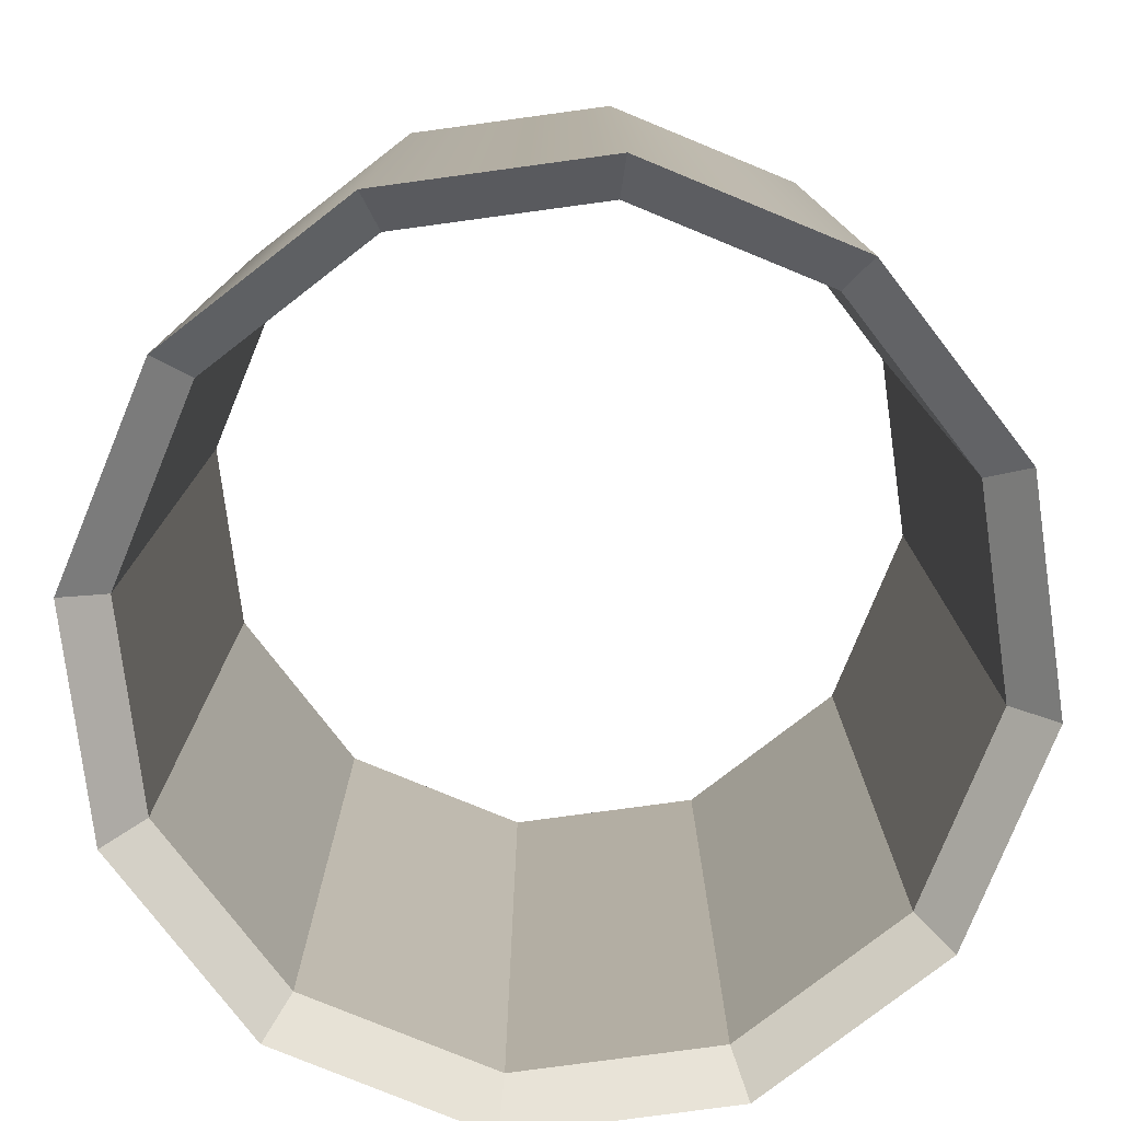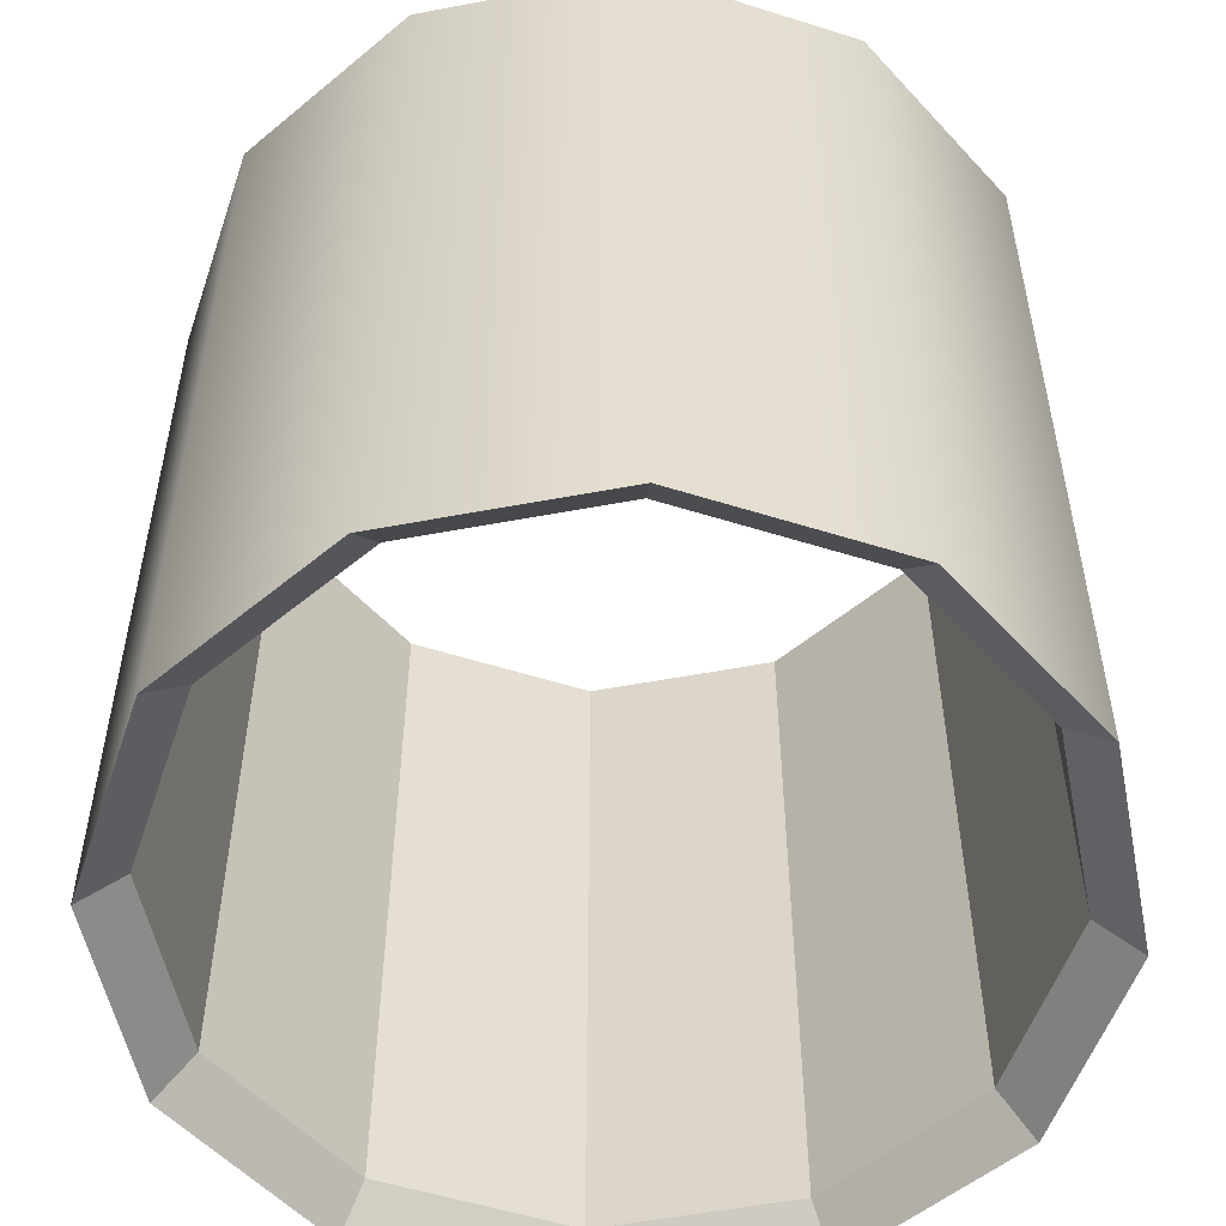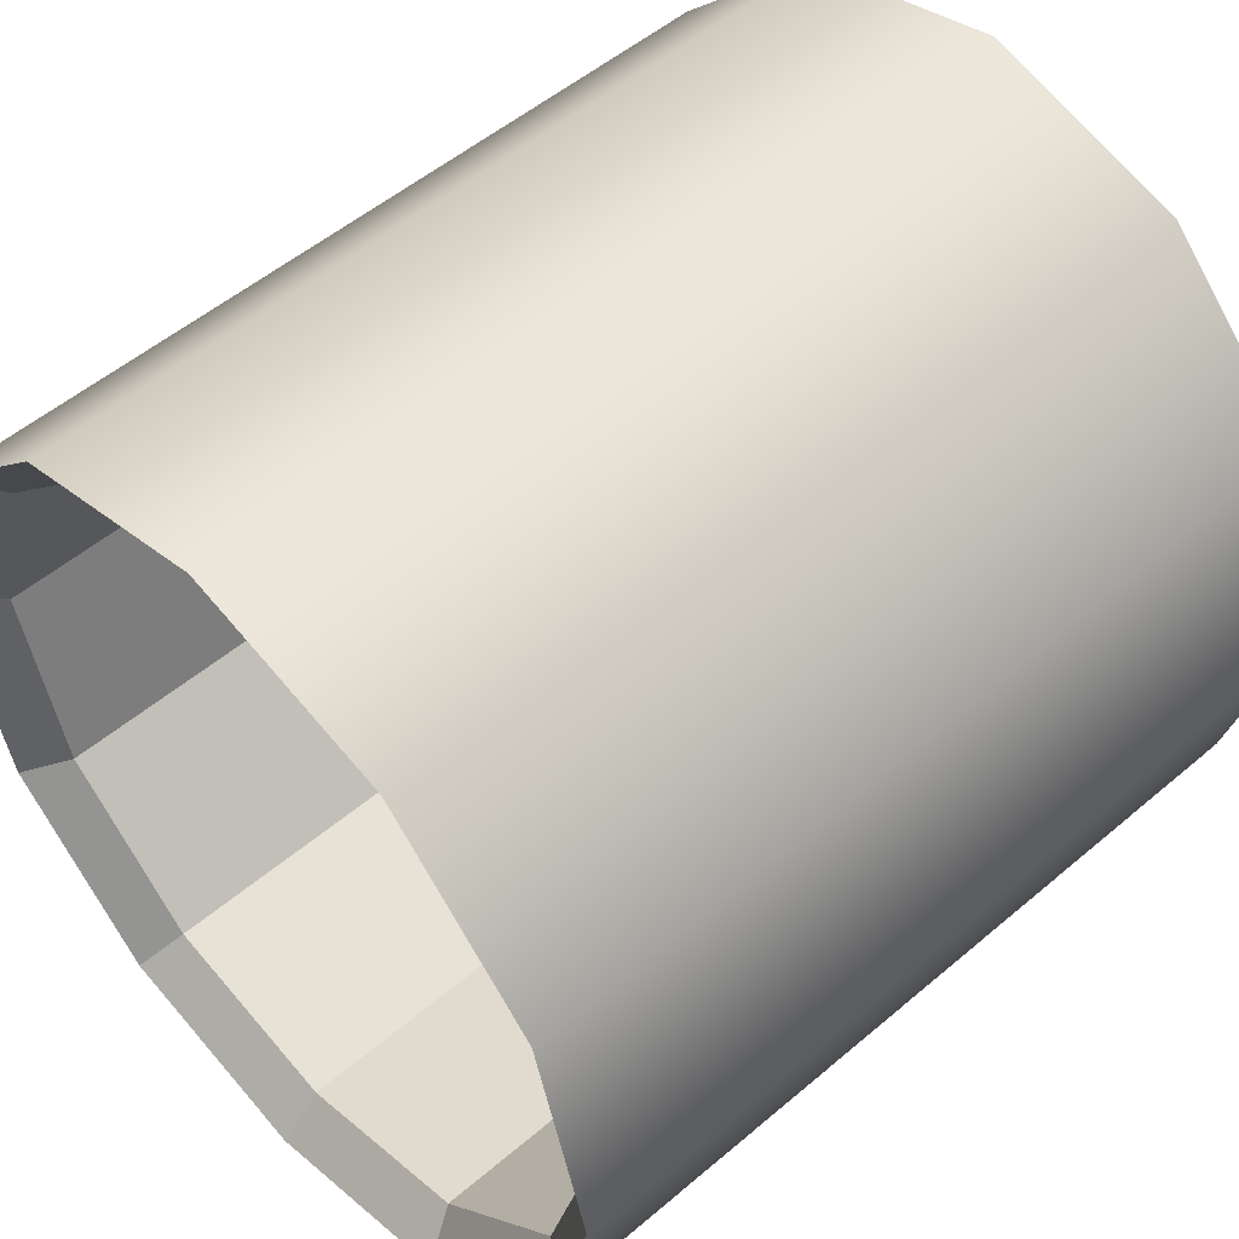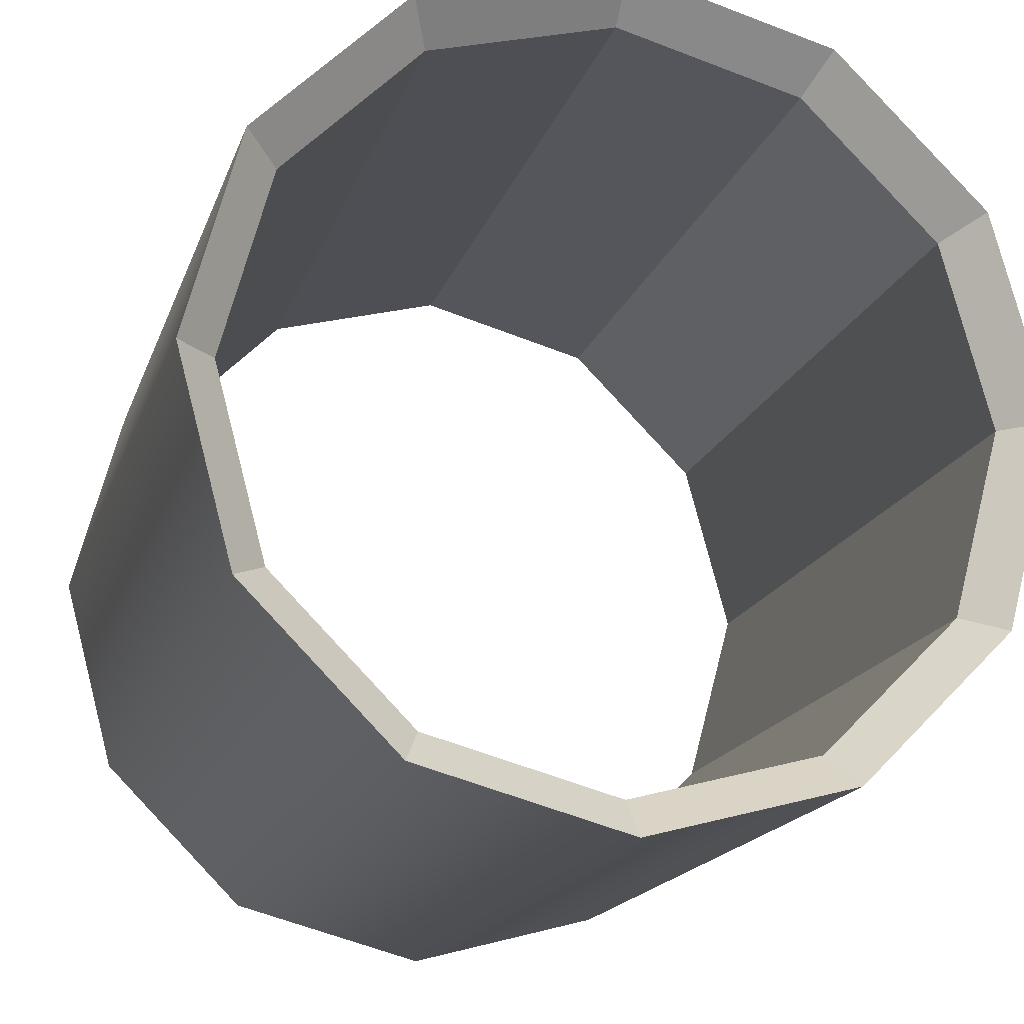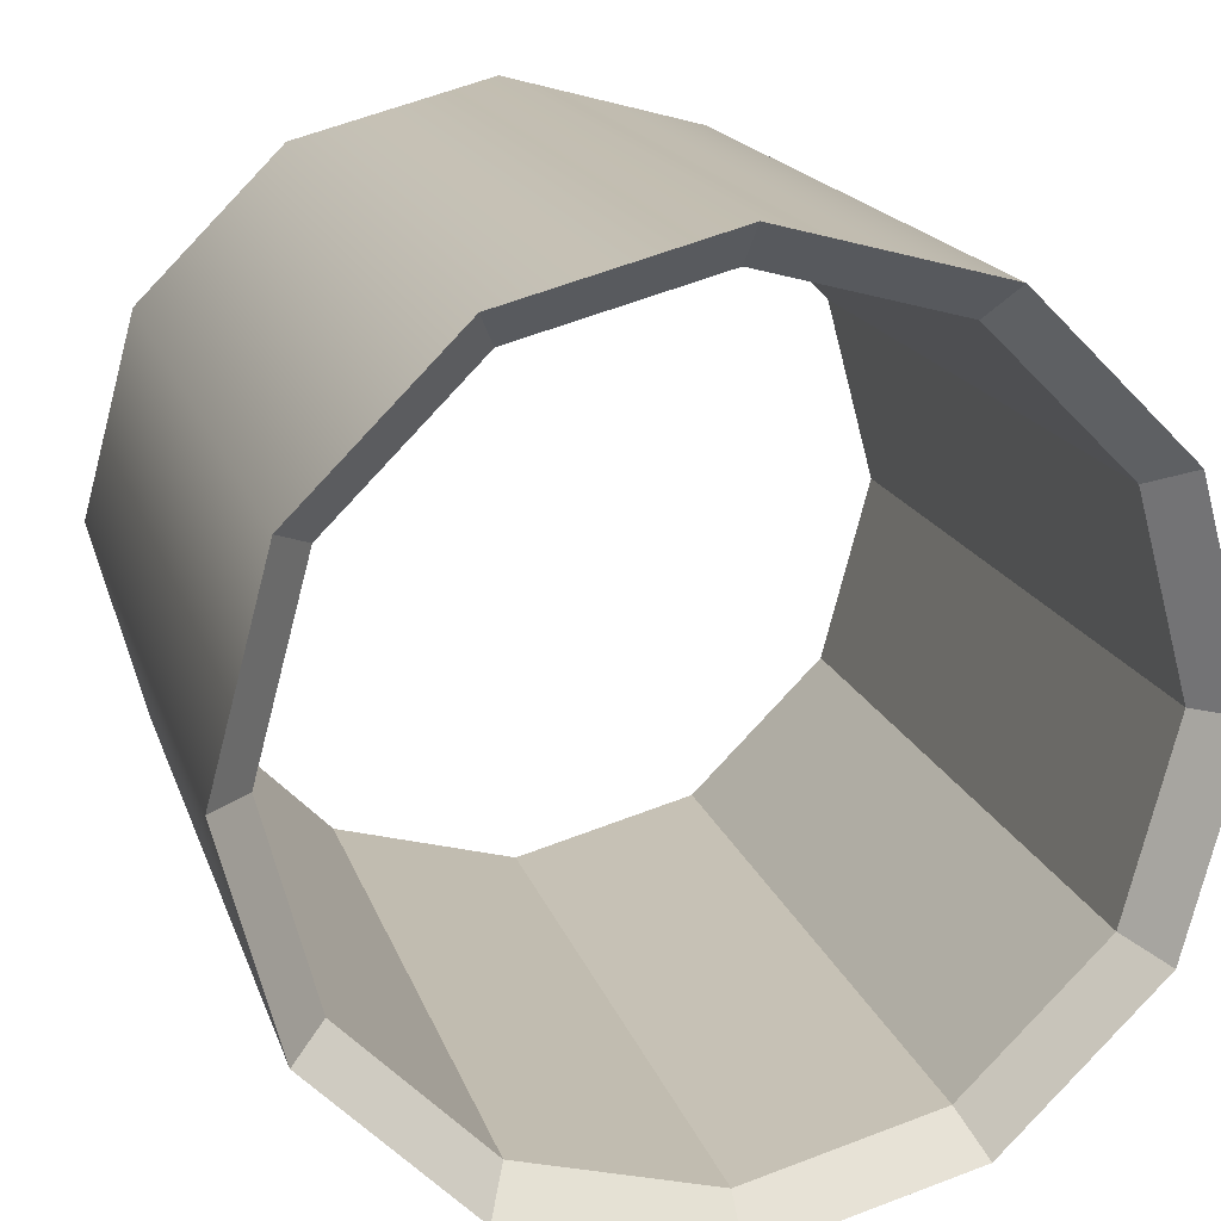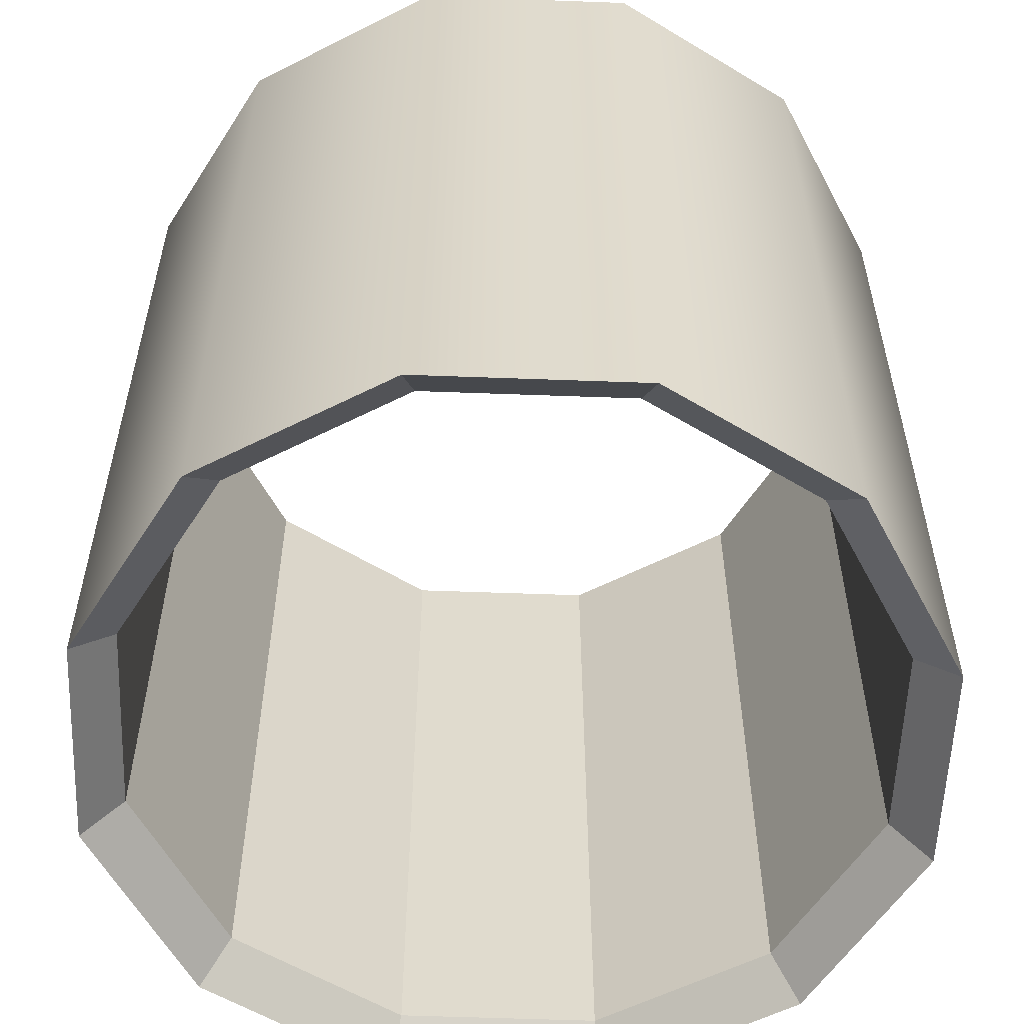
<metadata>
{"format":"obj","ext":"obj","renderer":"f3d","projection":"perspective","resolution":1024,"background":"white","views":[{"elev":-78.6,"azim":142.7,"up":"+Y"},{"elev":-53.9,"azim":26.4,"up":"+Y"},{"elev":52.2,"azim":47.4,"up":"+Z"},{"elev":-17.1,"azim":164.6,"up":"+Z"},{"elev":17.0,"azim":-15.0,"up":"+Z"},{"elev":-57.1,"azim":162.8,"up":"+Y"}]}
</metadata>
<code>
o Border Cylinder
g Cylinder
v -0.5 -0.5 -2.98e-07
v -0.5 0.5 -2.98e-07
v -0.433 -0.5 0.25
v -0.433 0.5 0.25
v -0.25 -0.5 0.433
v -0.25 0.5 0.433
v -2.384e-07 -0.5 0.5
v -2.384e-07 0.5 0.5
v 0.25 -0.5 0.433
v 0.25 0.5 0.433
v 0.433 -0.5 0.25
v 0.433 0.5 0.25
v 0.5 -0.5 -3.576e-07
v 0.5 0.5 -3.576e-07
v 0.433 -0.5 -0.25
v 0.433 0.5 -0.25
v 0.25 -0.5 -0.433
v 0.25 0.5 -0.433
v -2.682e-07 -0.5 -0.5
v -2.682e-07 0.5 -0.5
v -0.25 -0.5 -0.433
v -0.25 0.5 -0.433
v -0.433 -0.5 -0.25
v -0.433 0.5 -0.25
v -2.43e-07 -0.4514 0.4514
v 0.2257 -0.4514 0.3909
v -0.2257 -0.4514 0.3909
v 0.3909 -0.4514 0.2257
v 0.4514 -0.4514 -3.412e-07
v 0.3909 -0.4514 -0.2257
v 0.2257 -0.4514 -0.3909
v -2.699e-07 -0.4514 -0.4514
v -0.2257 -0.4514 -0.3909
v -0.3909 -0.4514 -0.2257
v -0.4514 -0.4514 -2.726e-07
v -0.3909 -0.4514 0.2257
v -0.4514 0.4514 -2.977e-07
v -0.3909 0.4514 -0.2257
v -0.3909 0.4514 0.2257
v -0.2257 0.4514 -0.3909
v -2.699e-07 0.4514 -0.4514
v 0.2257 0.4514 -0.3909
v 0.3909 0.4514 -0.2257
v 0.4514 0.4514 -3.32e-07
v 0.3909 0.4514 0.2257
v 0.2257 0.4514 0.3909
v -2.43e-07 0.4514 0.4514
v -0.2257 0.4514 0.3909
f 3 2 1
f 3 4 2
f 5 4 3
f 5 6 4
f 7 6 5
f 7 8 6
f 9 8 7
f 9 10 8
f 11 10 9
f 11 12 10
f 13 12 11
f 13 14 12
f 15 14 13
f 15 16 14
f 17 16 15
f 17 18 16
f 19 18 17
f 19 20 18
f 21 20 19
f 21 22 20
f 23 22 21
f 23 24 22
f 1 24 23
f 1 2 24
f 25 9 7
f 25 26 9
f 27 7 5
f 27 25 7
f 26 11 9
f 26 28 11
f 28 13 11
f 28 29 13
f 29 15 13
f 29 30 15
f 30 17 15
f 30 31 17
f 31 19 17
f 31 32 19
f 32 21 19
f 32 33 21
f 33 23 21
f 33 34 23
f 34 1 23
f 34 35 1
f 35 3 1
f 35 36 3
f 36 5 3
f 36 27 5
f 37 24 2
f 37 38 24
f 39 2 4
f 39 37 2
f 38 22 24
f 38 40 22
f 40 20 22
f 40 41 20
f 41 18 20
f 41 42 18
f 42 16 18
f 42 43 16
f 43 14 16
f 43 44 14
f 44 12 14
f 44 45 12
f 45 10 12
f 45 46 10
f 46 8 10
f 46 47 8
f 47 6 8
f 47 48 6
f 48 4 6
f 48 39 4
f 36 35 39
f 35 37 39
f 35 34 37
f 34 38 37
f 34 33 38
f 33 40 38
f 33 32 40
f 32 41 40
f 32 31 41
f 31 42 41
f 31 30 42
f 30 43 42
f 44 43 29
f 43 30 29
f 29 28 44
f 28 45 44
f 46 45 26
f 45 28 26
f 47 46 25
f 46 26 25
f 48 47 27
f 47 25 27
f 39 48 36
f 48 27 36

</code>
